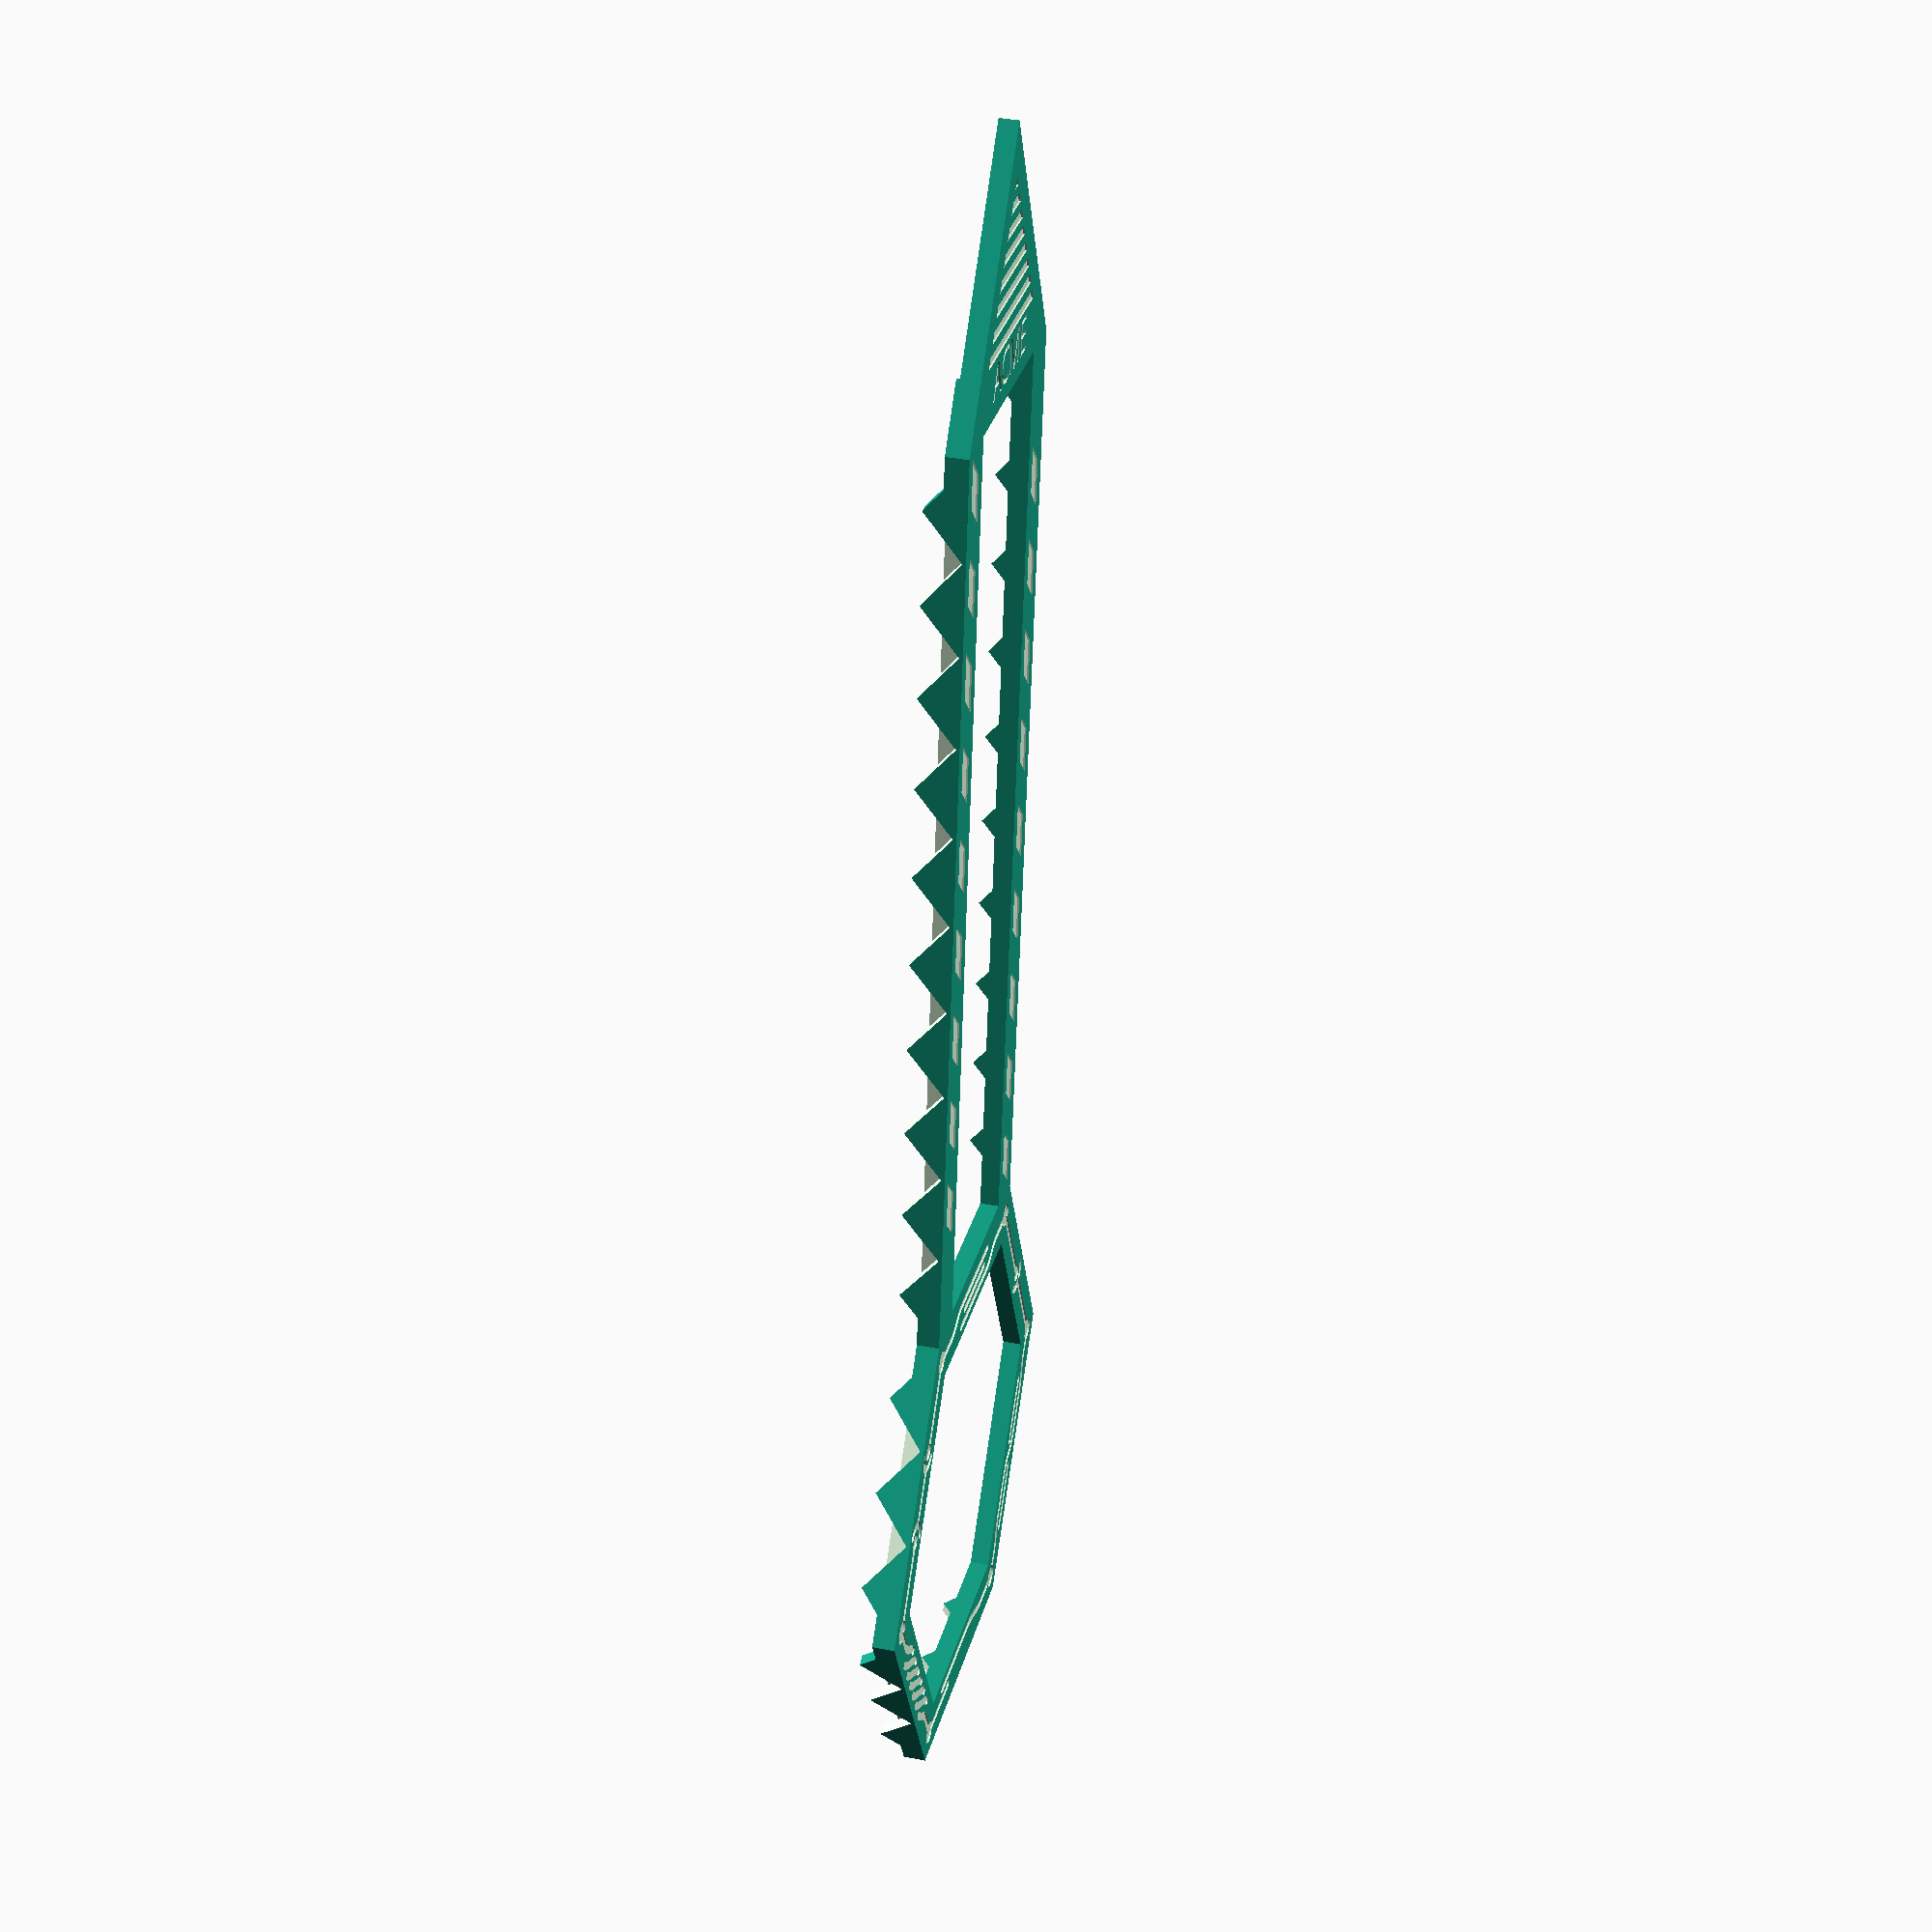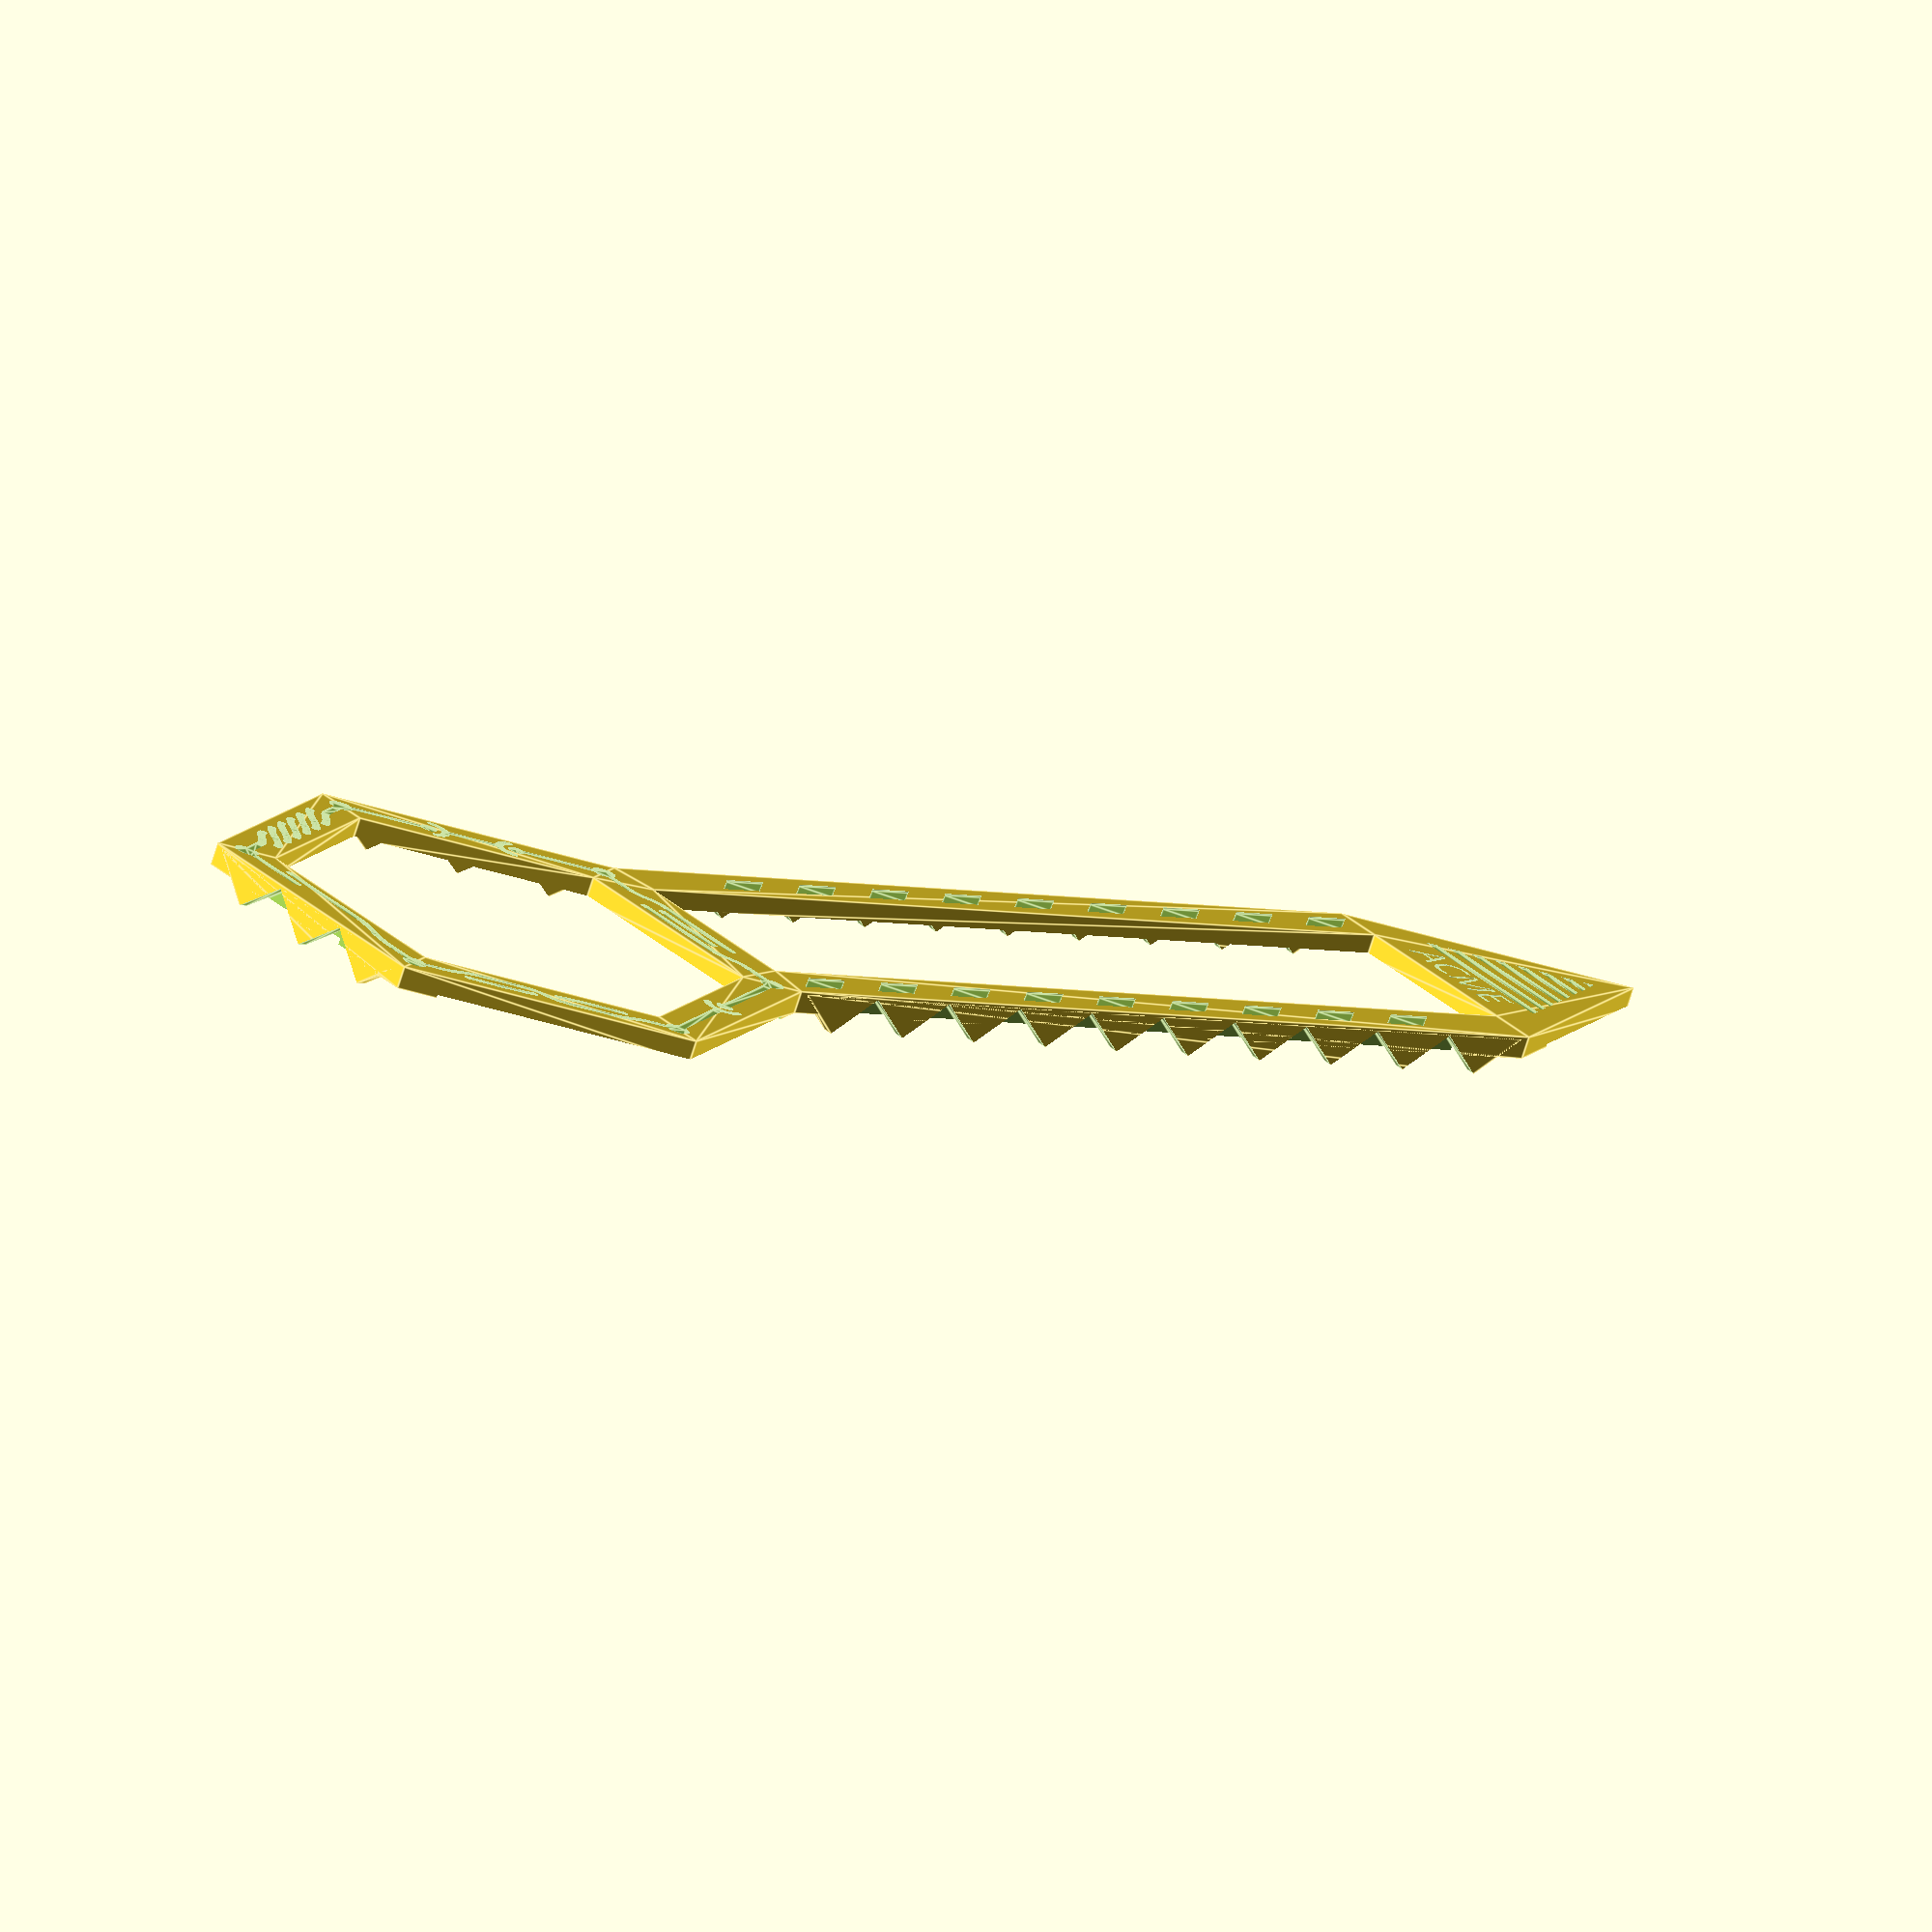
<openscad>
doitem = "labelbot";

hexdia = 60;
hexside = 6;
labelw = 110;
labelside = 1;

hexin = 2;

thick = 5.2;
slit = 0.8;

sawwid = 1.2;

magnetsize = [1.8, 9.8, 4.8];

magnetoff = magnetsize.x/2+sawwid;

if (doitem == "labeltop") { hexlabeltop(); }
if (doitem == "labelbot") { hexlabelbot(); }

if (doitem == "") {
    translate([hexdia/2, 0, 0]) {
        hexlabelbot();
        *color("#6af") translate([0,0,thick+0.1]) rotate([180,0,0]) hexlabeltop();

        /*
        translate([labelw+hexdia+1,hexdia*sqrt(3)/3+1,thick]) rotate([0,180,0]) {
            hexlabelbot();
            color("#6af") translate([0,0,thick+0.1]) rotate([180,0,0]) hexlabeltop();
        }
        translate([0,2*(hexdia*sqrt(3)/3+1), 0]) {
            hexlabelbot();
            color("#6af") translate([0,0,thick+0.1]) rotate([180,0,0]) hexlabeltop();
        }
        */

        *translate([-(hexdia/2-magnetoff), 0, thick/2]) magnet();
        //*translate([ (hexdia/2-magnetoff), 0, thick/2]) magnet();
        *translate([ (hexdia/2+labelw+hexside-magnetoff), 0, thick/2]) magnet();
    }
}

module hexlabelbot()
{
    sof = hexdia/sqrt(3)/2-1;
    st = thick/2-0.4;
    sof2 = labelw-2;
    difference() {
        union() {
            hexlabel();
            // Left side
            for (an=[0,60,120]) rotate([0,0,an])
            translate([-(hexdia/2),0,thick/2]) rotate([0,90,0])
                linear_extrude(height=sawwid, convexity=5) polygon(concat(
                    [[st+0.1, sof],[st+0.1,-sof]],
                    [for (y=[-3,-2,2,3]) [(y%2 == 0) ? -st : st , y*sof/3]]
                ));

            translate([hexdia/2+1,sof+1,thick/2]) rotate([0,90,-90])
                linear_extrude(height=sawwid, convexity=5) polygon(concat(
                    [[st+0.1, sof2],[st+0.1, 0]],
                    [for (y=[0,1,19,20]) [(y%2 == 0) ? st : -st , y*sof2/20]]
                ));
            translate([hexdia/2+1,-sof-1+sawwid,thick/2]) rotate([0,90,-90])
                linear_extrude(height=sawwid, convexity=5) polygon(concat(
                    [[st+0.1, sof2],[st+0.1, 0]],
                    [for (y=[0,1,19,20]) [(y%2 == 0) ? st : -st , y*sof2/20]]
                ));
        }
        for (an=[0,60,120]) rotate([0,0,an])
        translate([-(hexdia/2)-0.01,0,thick/2]) rotate([0,90,0])
            linear_extrude(height=sawwid+0.02, convexity=5) polygon(concat(
                [[-st-0.1, sof*2/3],[-st-0.1,-sof*2/3]],
                [for (y=[-2:2]) [(y%2 == 0) ? -st : st , y*sof/3]]
            ));
        translate([hexdia/2+1,sof+1+0.01,thick/2]) rotate([0,90,-90])
            linear_extrude(height=sawwid+0.02, convexity=5) polygon(concat(
                [[-st-0.1, sof2*19/20],[-st-0.1, sof2*1/20]],
                [for (y=[1:19]) [(y%2 == 0) ? st : -st , y*sof2/20]]
            ));
        translate([hexdia/2+1,-sof-1+sawwid+0.01,thick/2]) rotate([0,90,-90])
            linear_extrude(height=sawwid+0.02, convexity=5) polygon(concat(
                [[-st-0.1, sof2*19/20],[-st-0.1, sof2*1/20]],
                [for (y=[1:19]) [(y%2 == 0) ? st : -st , y*sof2/20]]
            ));
        logo();
    }
}

module hexlabeltop()
{
    sof = hexdia/sqrt(3)/2-1;
    st = thick/2-0.4;
    sof2 = labelw-2;
    difference() {
        union() {
            mirror([0,1,0]) hexlabel();
            // Left side
            for (an=[0,-60,-120]) rotate([0,0,an])
            translate([-(hexdia/2),0,thick/2]) rotate([0,90,0])
                linear_extrude(height=sawwid, convexity=5) polygon(concat(
                    [[st+0.1, sof],[st+0.1,-sof]],
                    [for (y=[-2,-1,1,2]) [(y%2 != 0) ? -st : st , y*sof/3]]
                ));

            translate([hexdia/2+1,sof+1,thick/2]) rotate([0,90,-90])
                linear_extrude(height=sawwid, convexity=5) polygon(concat(
                    [[st+0.1, sof2],[st+0.1, 0]],
                    [for (y=[1,2,18,19]) [(y%2 != 0) ? st : -st , y*sof2/20]]
                ));
            translate([hexdia/2+1,-sof-1+sawwid,thick/2]) rotate([0,90,-90])
                linear_extrude(height=sawwid, convexity=5) polygon(concat(
                    [[st+0.1, sof2],[st+0.1, 0]],
                    [for (y=[1,2,18,19]) [(y%2 != 0) ? st : -st , y*sof2/20]]
                ));
        }
        for (an=[0,-60,-120]) rotate([0,0,an])
        translate([-(hexdia/2)-0.01,0,thick/2]) rotate([0,90,0])
            linear_extrude(height=sawwid+0.02, convexity=5) polygon(concat(
                [[-st-0.1, sof*2/3],[-st-0.1,-sof*2/3]],
                [for (y=[-3:3]) [(y%2 != 0) ? -st : st , y*sof/3]]
            ));
        translate([hexdia/2+1,sof+1+0.01,thick/2]) rotate([0,90,-90])
            linear_extrude(height=sawwid+0.02, convexity=5) polygon(concat(
                [[-st-0.1, sof2*19/20],[-st-0.1, sof2*1/20]],
                [for (y=[0:20]) [(y%2 != 0) ? st : -st , y*sof2/20]]
            ));
        translate([hexdia/2+1,-sof-1+sawwid+0.01,thick/2]) rotate([0,90,-90])
            linear_extrude(height=sawwid+0.02, convexity=5) polygon(concat(
                [[-st-0.1, sof2*19/20],[-st-0.1, sof2*1/20]],
                [for (y=[0:20]) [(y%2 != 0) ? st : -st , y*sof2/20]]
            ));
        logo();
    }
}

module logo()
{
    translate([hexdia/2+labelw+2, 0, -0.01]) mirror([0,1,0]) rotate([0,0,-90])
        linear_extrude(height=0.21, convexity=4) {
            text("ACME", font="ethnocentric", size=4, halign="center");
        }
    sz = 10;
    stp = sz/15;
    translate([hexdia+labelw-6, 0, -0.01]) linear_extrude(height=0.21, convexity=4) {
        for (y=[sz-stp:-stp*2:0]) polygon([
            [-y*sqrt(3),y],[-(y+stp)*sqrt(3),y+stp],
            [-(y+stp)*sqrt(3),-(y+stp)],[-y*sqrt(3),-y],
            ]);
    }
}

module hexlabel()
{
    hxr = hexdia/sqrt(3);
    hxir = (hexdia-hexside*2)/sqrt(3);
    hin = hexside-hexin;
    hxsr = (hexdia-hin*2)/sqrt(3);
    difference() {
        linear_extrude(height=thick/2, convexity=5) difference() {
            polygon(points=concat(
                [for (an=[30:60:360-30]) [cos(an)*hxr, sin(an)*hxr]],
                [[cos(360-30)*hxr+labelw, sin(360-30)*hxr]
                ,[hexdia+labelw, 0]
                ,[cos(30)*hxr+labelw, sin(30)*hxr]],
                [for (an=[30:60:360-30]) [cos(an)*hxir, sin(an)*hxir]],
                [[cos(360-30)*hxr+labelside, sin(360-30)*hxr+hexside]
                ,[cos(360-30)*hxr+labelw, sin(360-30)*hxr+hexside]
                ,[cos(30)*hxr+labelw, sin(30)*hxr-hexside]
                ,[cos(30)*hxr+labelside, sin(30)*hxr-hexside]]
            ), paths=[
                range(0,9),
                range(9,6),
                range(15,4)]);
        }
        translate([-(hexdia/2-magnetoff), 0, thick/2]) magnethole();
        //translate([ (hexdia/2-magnetoff), 0, thick/2]) magnethole();
        //translate([ (hexdia/2+labelw+hexside-magnetoff), 0, thick/2]) magnethole();
        translate([ (hexdia/2+labelw-magnetsize.y/2), sin(30)*hxr-magnetoff, thick/2])
            rotate([0,0,90]) magnethole();
        translate([0, 0, thick/2-slit/2]) linear_extrude(height=slit/2+0.01, convexity=5)
            polygon(concat(
                [for (an=[30:60:150]) [cos(an)*hxsr, sin(an)*hxsr+2*hin]],
                [for (an=[210:60:360-30]) [cos(an)*hxsr, sin(an)*hxsr]]
                ));
        translate([0, 0, thick/2-slit/2]) linear_extrude(height=slit/2+0.01, convexity=5)
            polygon(
                [[cos(360-30)*hxr+labelside-hexin, sin(360-30)*hxr+hin]
                ,[cos(360-30)*hxr+labelw+hexdia, sin(360-30)*hxr+hin]
                ,[cos(30)*hxr+labelw+hexdia, sin(30)*hxr-hin]
                ,[cos(30)*hxr+labelside-hexin, sin(30)*hxr-hin]]
                );
        llen = (hxr+hxir)/2;
        translate([0,0,-0.01]) linear_extrude(height=0.21, convexity=4) {
            for (an=[30:60:330]) rotate(an) translate([(hxr+hxir)/2, 0]) {
                rotate(30) {
                    cline(llen, (an+30)/60);
                }
            }
        }
        stp = labelw/10;
        swd = 1.4;
        translate([hexdia/2, sin(30)*hxr-hexside/2, -0.01]) linear_extrude(height=0.21, convexity=4) {
            for (x=[0:stp:labelw-stp*2]) {
                polygon([
                    [x+stp*0.3-swd,  swd], [x+stp*0.3+swd, -swd],
                    [x+stp*0.8+swd, -swd], [x+stp*0.8-swd,  swd]
                ]);
            }
        }
        translate([hexdia/2, -sin(30)*hxr+hexside/2, -0.01]) linear_extrude(height=0.21, convexity=4) {
            for (x=[stp:stp:labelw-stp]) {
                polygon([
                    [x+stp*0.3-swd,  swd], [x+stp*0.3+swd, -swd],
                    [x+stp*0.8+swd, -swd], [x+stp*0.8-swd,  swd]
                ]);
            }
        }
    }
}

module cline(len, tp=1, wid=1, dot=2, cir=2.8, cp=60)
{
    circle(cir/2, $fn=cp);
    as = 360/cp;
    if (tp == 2) {
        p1 = len*0.10;
        p2 = len*0.25;
        p3 = len*0.40;
        p4 = len*0.60;
        p5 = len*0.75;
        p6 = len*0.90;
        p7 = len*0.20;
        p8 = len*0.45;
        p9 = len*0.55;
        p10= len*0.80;
        of = wid*1;
        translate([-wid/2, 0]) square([wid,p1]);
        wspline([0,p1], [0, p1+2], [of, p2-2], [of, p2]);
        translate([of-wid/2, p2]) square([wid,p3-p2]);
        wspline([of,p3], [of, p3+4], [-of, p4-4], [-of, p4]);
        translate([-of-wid/2, p4]) square([wid,p5-p4]);
        wspline([-of,p5], [-of, p5+2], [0, p6-2], [0, p6]);
        translate([-wid/2, p6]) square([wid,len-p6]);

        wspline([-of+0.2,p7], [-of,p7+1], [-of, p8-1], [-of+0.4, p8]);
        wspline([ of-0.4,p9], [ of,p9+1], [ of, p10-1], [ of-0.2, p10]);
    }
    if (tp == 1) {
        r2 = dot*3/4+wid/2;
        w2 = wid/2;
        san = 72;
        translate([-wid/2, 0]) square([wid,len/2]);
        translate([0, len/2]) {
            circle(dot/2, $fn=cp);
            warc(-san, as, san, r2, w2);
        }
        translate([-wid/2, len/2+dot]) square([wid,len/2-dot]);
    }
    if (tp == 3) {
        p1 = len*0.15;
        p2 = len*0.40;
        p3 = len*0.80;
        p4 = len*0.70;
        l1 = len*0.1;
        of = -wid*1.5;
        translate([-wid/2, 0]) square([wid,p1]);
        wspline([0,p1], [0,p1+l1], [-wid*1.5,p2-l1], [-wid*1.5,p2]);
        translate([of-wid/2, p2]) square([wid,p3-p2]);
        translate([of, p3]) circle(wid/2, $fn=cp);
        translate([-wid/2, p4]) square([wid,len-p4]);
        translate([0, p4]) circle(wid/2, $fn=cp);
    }
    if (tp == 4) {
        stp = len/10;
        s1 = stp*1.5;
        s2 = len-stp*1.5;
        of = wid*1.5;
        translate([-wid/2, 0]) square([wid, s1]);
        wspline([0, s1], [0, s1+of], [of, (stp*2+stp)-of], [of,(stp*2+stp)]);
        translate([of, stp*3]) circle(wid/2, $fn=cp);
        for (s=[stp*2:stp:len-stp*4]) {
            translate([-of, s]) circle(wid/2, $fn=cp);
            wspline([-of, s], [-of, s+of], [of, (s+stp*2)-of], [of,(s+stp*2)]);
            translate([ of, s+stp*2]) circle(wid/2, $fn=cp);
        }
        translate([-of, len-stp*3]) circle(wid/2, $fn=cp);
        wspline([0, s2], [0, s2-of], [-of, len-(stp*2+stp-of)], [-of,len-(stp*2+stp)]);
        translate([-wid/2, s2]) square([wid, len-s2]);
    }
    if (tp == 6) {
        p1 = len*0.15;
        p2 = len*0.30;
        p3 = len*0.70;
        p4 = len*0.85;
        p5 = len*0.35;
        p6 = len*0.65;
        of = wid*1.5;
        translate([-wid/2, 0]) square([wid, p1]);
        wspline([0, p1], [0, p1+2], [of, p2-2], [of, p2]);
        translate([of-wid/2, p2]) square([wid, p3-p2]);
        translate([of, p3]) circle(wid/2, $fn=cp);
        translate([-of-wid/2, p2]) square([wid, p3-p2]);
        translate([-of, p2]) circle(wid/2, $fn=cp);
        wspline([-of, p3], [-of, p3+2], [0, p4-2], [0, p4]);
        translate([-wid/2, p4]) square([wid, len-p4]);

        translate([0, p5]) circle(wid/2, $fn=cp);
        translate([-wid/2, p5]) square([wid, p6-p5]);
        translate([0, p6]) circle(wid/2, $fn=cp);
    }
    if (tp == 5) {
        r2 = dot*3/4+wid/2;
        w2 = wid/2;
        san = 72;
        p1 = len/3;
        p2 = len*2/3;
        translate([-wid/2, 0]) square([wid,p1]);
        translate([0, p1]) {
            circle(dot/2, $fn=cp);
            warc(-san, as, san, r2, w2);
        }
        translate([-wid/2, p1+dot]) square([wid,p2-p1-dot*2]);
        translate([0, p2]) {
            circle(dot/2, $fn=cp);
            warc(180-san, as, 180+san, r2, w2);
        }
        translate([-wid/2, p2]) square([wid,len-p2]);
    }
}

module warc(san, as, ean, r2, w2)
{
    r1 = r2-w2;
    r3 = r2+w2;
    polygon(concat(
        [for (an=[san: as: ean]) [sin(an)*r1, cos(an)*r1]],
        [for (an=[ean+180+as:-as:ean-as]) [sin(ean)*r2+sin(an)*w2, cos(ean)*r2+cos(an)*w2]],
        [for (an=[ean:-as:san]) [sin(an)*r3, cos(an)*r3]],
        [for (an=[san+as:-as:san-180-as]) [sin(san)*r2+sin(an)*w2, cos(san)*r2+cos(an)*w2]],
        []
    ));
}

module wspline(p1, p2, p3, p4, wid=1, cp=20)
{
    of = [0.001,0];
    minkowski() {
        polygon(concat(
            spline(p1+of,p2+of,p3+of,p4+of,cp),
            spline(p4-of,p3-of,p2-of,p1-of,cp)
        ));
        circle(wid/2, $fn=60);
    }
}

function spline(p1, p2, p3, p4, cp=10) = [for (t=[0:1/cp:1])
    let(
        p12 = t*p1+(1-t)*p2,
        p23 = t*p2+(1-t)*p3,
        p34 = t*p3+(1-t)*p4,
        p13 = t*p12+(1-t)*p23,
        p24 = t*p23+(1-t)*p34) (t*p13+(1-t)*p24)
];

function range(f, t) = [for (i = [f:(f+t-1)]) i];

module magnethole()
{
    cube(magnetsize, true);
}

module magnet()
{
    cube(magnetsize, true);
}

</openscad>
<views>
elev=322.0 azim=262.6 roll=103.9 proj=p view=solid
elev=253.7 azim=39.2 roll=17.5 proj=o view=edges
</views>
